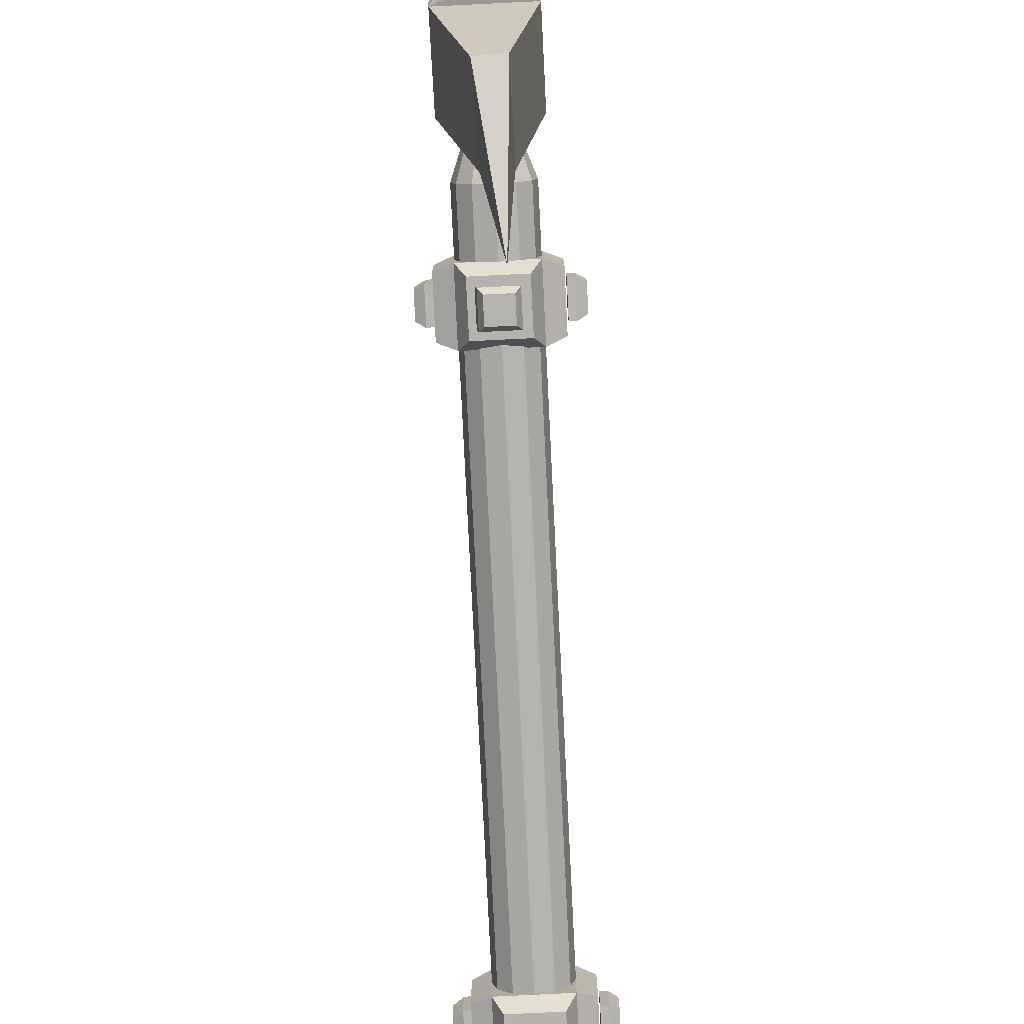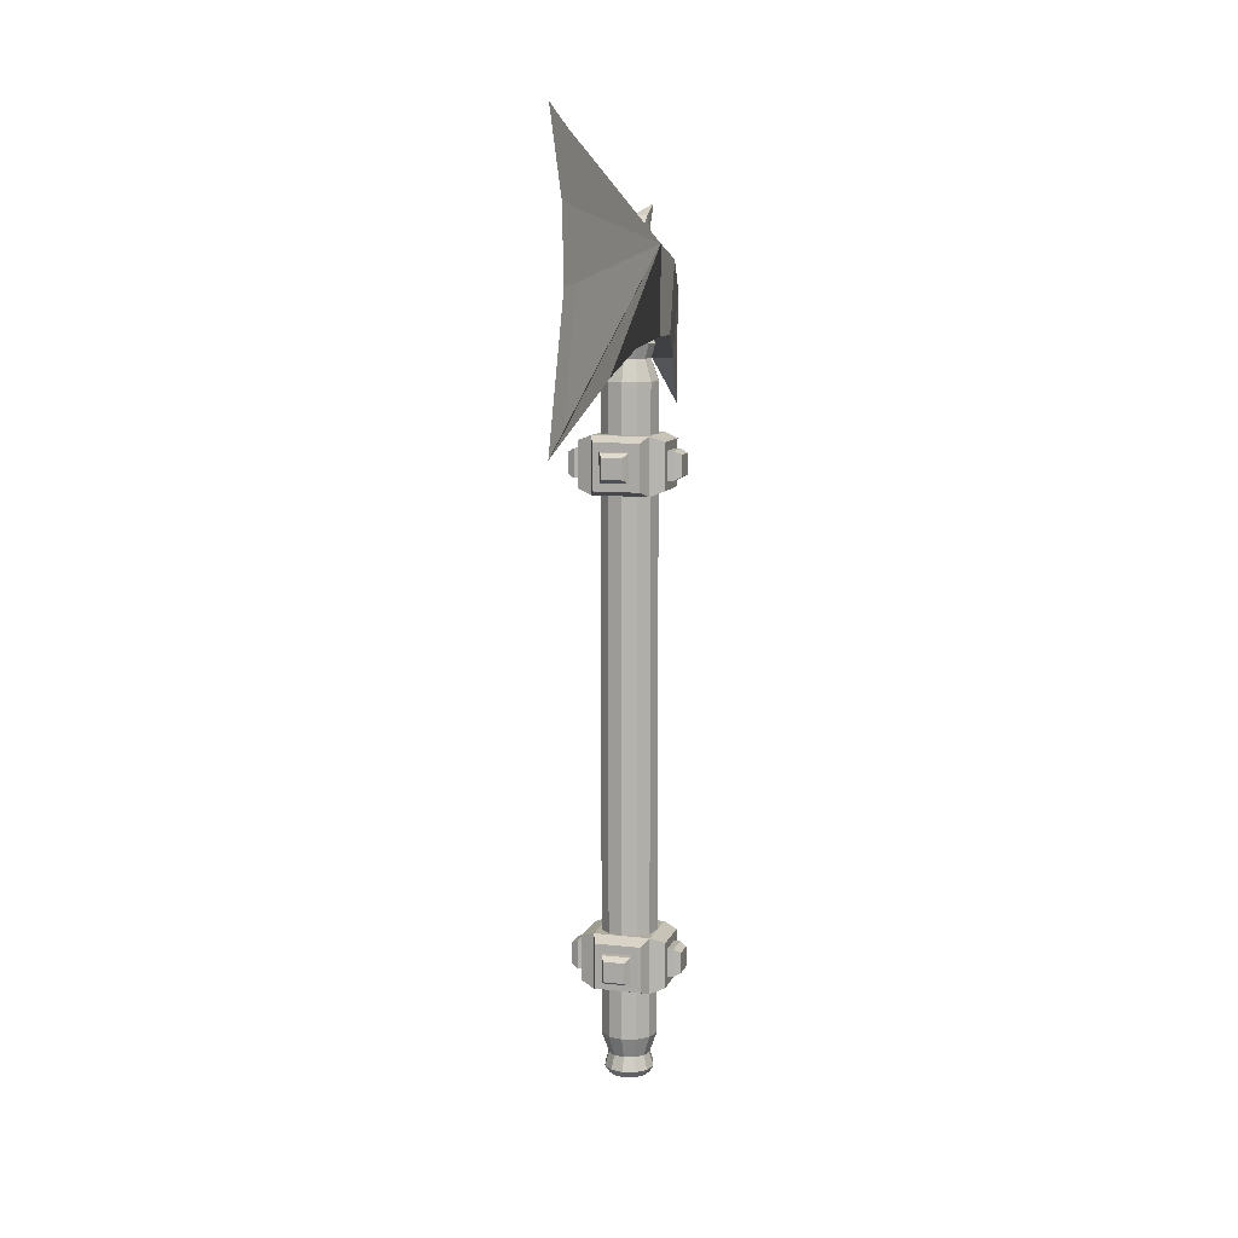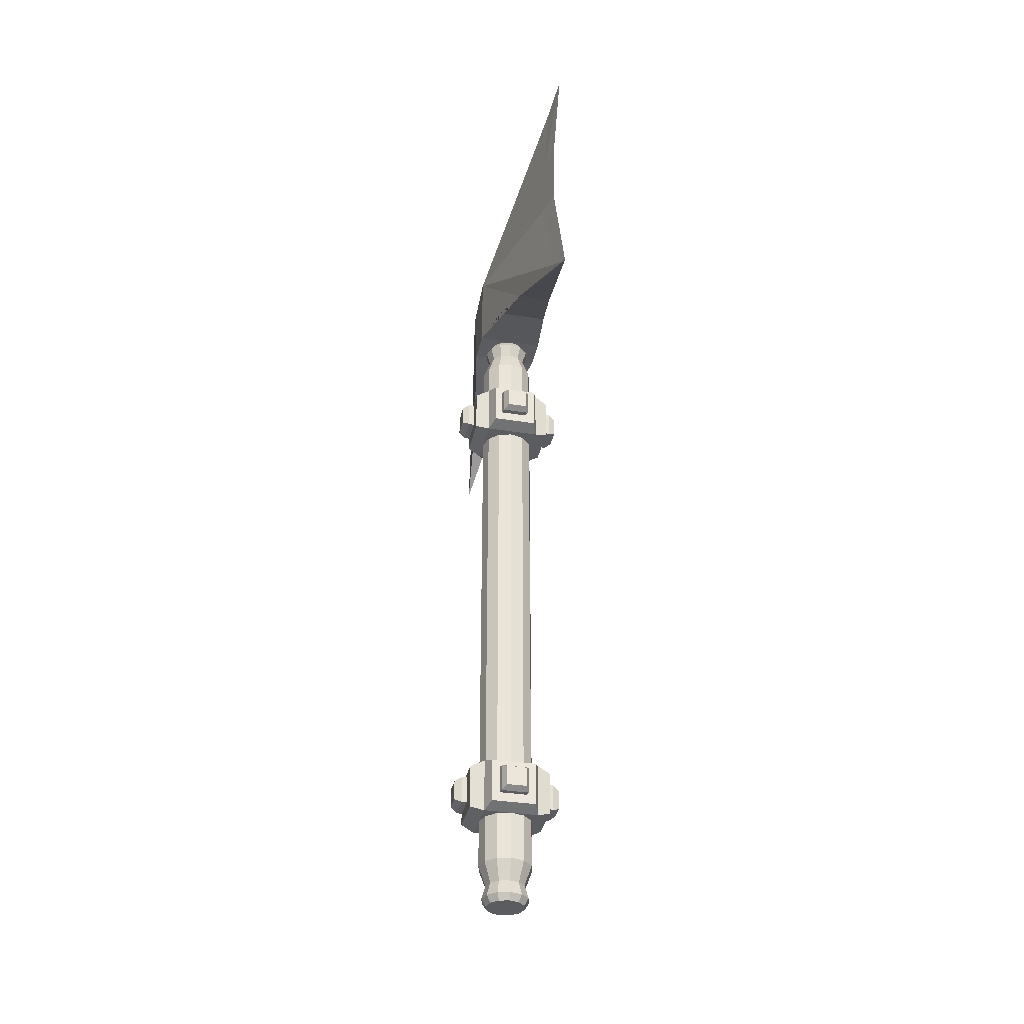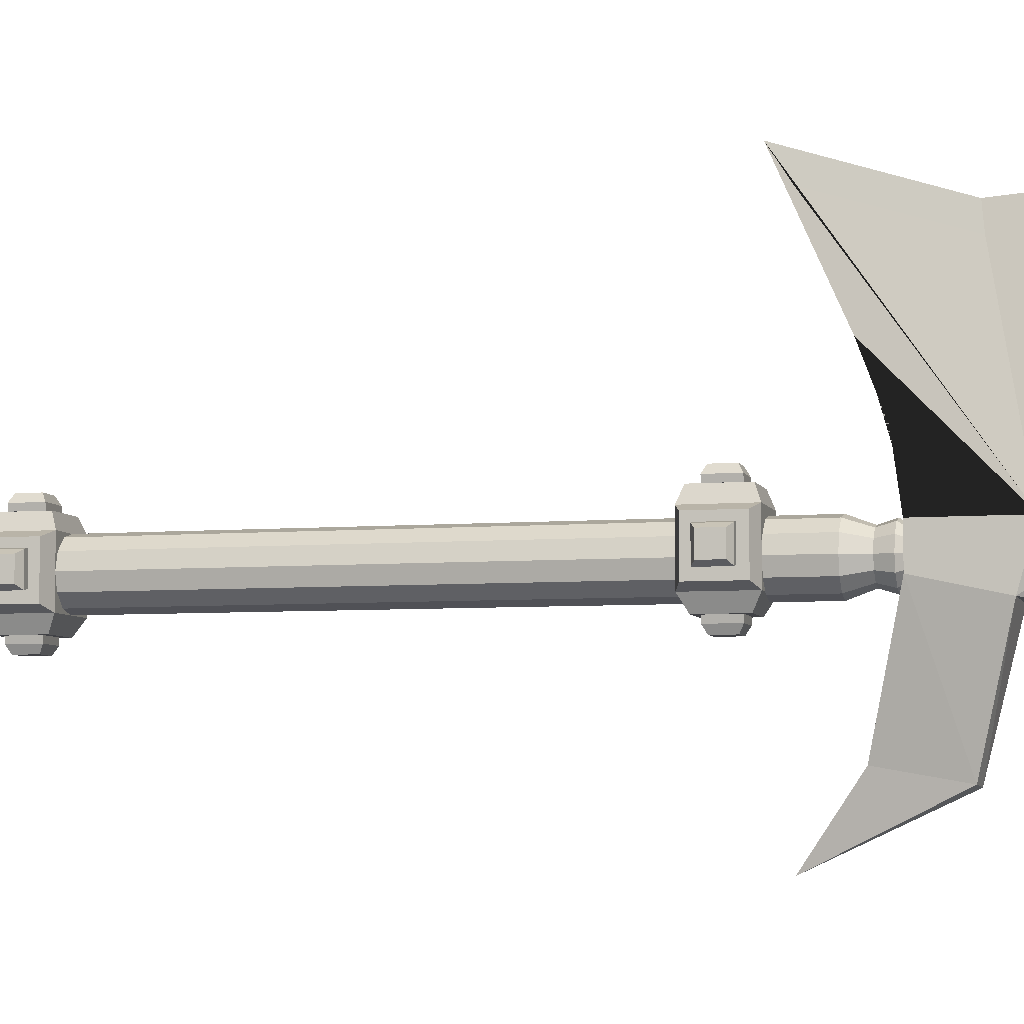
<metadata>
{"format":"obj","ext":"obj","renderer":"f3d","projection":"perspective","resolution":1024,"background":"white","views":[{"elev":-79.9,"azim":-177.2,"up":"+Z"},{"elev":9.9,"azim":15.9,"up":"+Y"},{"elev":-34.7,"azim":-12.1,"up":"+Y"},{"elev":-5.9,"azim":104.7,"up":"+Z"}]}
</metadata>
<code>
v -0.06976 0.2821 -0.01844
v -0.06141 0.2825 -0.02019
v -0.06141 0.3225 -0.02019
v -0.06976 0.3221 -0.01844
v -0.06976 0.2821 0.02156
v -0.06976 0.3221 0.02156
v -0.06141 0.3225 0.01981
v -0.06141 0.2825 0.01981
v -0.07976 0.3167 -0.01302
v -0.07976 0.2875 -0.01302
v -0.07976 0.3167 0.01614
v -0.07976 0.2875 0.01614
v 0.0002432 0.2821 0.03321
v 0.02024 0.2821 0.02785
v 0.02024 -0.3479 0.02785
v 0.0002432 -0.3479 0.03321
v 0.03488 0.2821 0.01321
v 0.03488 -0.3479 0.01321
v 0.04024 0.2821 -0.006788
v 0.04024 -0.3479 -0.006788
v 0.03488 0.2821 -0.02679
v 0.03488 -0.3479 -0.02679
v 0.02024 0.2821 -0.04143
v 0.02024 -0.3479 -0.04143
v 0.0002432 0.2821 -0.04679
v 0.0002432 -0.3479 -0.04679
v -0.01976 0.2821 -0.04143
v -0.01976 -0.3479 -0.04143
v -0.0344 0.2821 -0.02679
v -0.0344 -0.3479 -0.02679
v -0.03976 0.2821 -0.006788
v -0.03976 -0.3479 -0.006788
v -0.0344 0.2821 0.01321
v -0.0344 -0.3479 0.01321
v -0.01976 0.2821 0.02785
v -0.01976 -0.3479 0.02785
v 0.04024 -0.4279 -0.04679
v 0.04024 -0.4279 0.03321
v 0.06024 -0.4203 0.02561
v 0.06024 -0.4203 -0.03919
v -0.03976 -0.4279 -0.04679
v -0.03976 -0.3479 -0.04679
v -0.05976 -0.3555 -0.03919
v -0.05976 -0.4203 -0.03919
v -0.03976 -0.4279 0.03321
v 0.04024 -0.3479 -0.04679
v 0.04024 -0.3479 0.03321
v -0.03976 -0.3479 0.03321
v 0.0294 -0.3588 -0.06679
v 0.0294 -0.4171 -0.06679
v -0.03216 -0.4203 0.05321
v 0.03264 -0.4203 0.05321
v -0.02892 -0.3588 -0.06679
v -0.02892 -0.4171 -0.06679
v 0.06024 -0.3555 0.02561
v 0.06024 -0.3555 -0.03919
v -0.03216 -0.3555 0.05321
v 0.03264 -0.3555 0.05321
v -0.05976 -0.3555 0.02561
v -0.05976 -0.4203 0.02561
v 0.0002432 -0.4279 0.03321
v 0.02024 -0.4279 0.02785
v 0.02024 -0.4979 0.02785
v 0.0002432 -0.4979 0.03321
v 0.03488 -0.4279 0.01321
v 0.03488 -0.4979 0.01321
v 0.04024 -0.4279 -0.006788
v 0.04024 -0.4979 -0.006788
v 0.03488 -0.4279 -0.02679
v 0.03488 -0.4979 -0.02679
v 0.02024 -0.4279 -0.04143
v 0.02024 -0.4979 -0.04143
v 0.0002432 -0.4279 -0.04679
v 0.0002432 -0.4979 -0.04679
v -0.01976 -0.4279 -0.04143
v -0.01976 -0.4979 -0.04143
v -0.0344 -0.4279 -0.02679
v -0.0344 -0.4979 -0.02679
v -0.03976 -0.4279 -0.006788
v -0.03976 -0.4979 -0.006788
v -0.0344 -0.4279 0.01321
v -0.0344 -0.4979 0.01321
v -0.01976 -0.4279 0.02785
v -0.01976 -0.4979 0.02785
v 0.01482 -0.5279 0.01847
v 0.0002432 -0.5279 0.02237
v 0.0255 -0.5279 0.007792
v 0.0294 -0.5279 -0.006788
v 0.0255 -0.5279 -0.02137
v 0.01482 -0.5279 -0.03204
v 0.0002432 -0.5279 -0.03595
v -0.01434 -0.5279 -0.03204
v -0.02501 -0.5279 -0.02137
v -0.02892 -0.5279 -0.006788
v -0.02501 -0.5279 0.007792
v -0.01434 -0.5279 0.01847
v 0.01789 -0.5479 0.02377
v 0.0002432 -0.5479 0.0285
v 0.0308 -0.5479 0.01085
v 0.03553 -0.5479 -0.006788
v 0.0308 -0.5479 -0.02443
v 0.01789 -0.5479 -0.03734
v 0.0002432 -0.5479 -0.04207
v -0.0174 -0.5479 -0.03734
v -0.03031 -0.5479 -0.02443
v -0.03504 -0.5479 -0.006788
v -0.03031 -0.5479 0.01085
v -0.0174 -0.5479 0.02377
v 0.01453 -0.5579 0.01796
v 0.0002433 -0.5579 0.02179
v 0.02499 -0.5579 0.007502
v 0.02882 -0.5579 -0.006788
v 0.02499 -0.5579 -0.02108
v 0.01453 -0.5579 -0.03154
v 0.0002433 -0.5579 -0.03537
v -0.01405 -0.5579 -0.03154
v -0.02451 -0.5579 -0.02108
v -0.02834 -0.5579 -0.006788
v -0.02451 -0.5579 0.007502
v -0.01405 -0.5579 0.01796
v 0.04024 0.3421 -0.006788
v 0.03488 0.3421 0.01321
v 0.03488 0.4121 0.01321
v 0.04024 0.4121 -0.006788
v 0.02024 0.3421 0.02785
v 0.02024 0.4121 0.02785
v 0.0002432 0.3421 0.03321
v 0.0002432 0.4121 0.03321
v -0.01976 0.3421 0.02785
v -0.01976 0.4121 0.02785
v -0.0344 0.3421 0.01321
v -0.0344 0.4121 0.01321
v -0.03976 0.3421 -0.006788
v -0.03976 0.4121 -0.006788
v -0.0344 0.3421 -0.02679
v -0.0344 0.4121 -0.02679
v -0.01976 0.3421 -0.04143
v -0.01976 0.4121 -0.04143
v 0.0002432 0.3421 -0.04679
v 0.0002432 0.4121 -0.04679
v 0.02024 0.3421 -0.04143
v 0.02024 0.4121 -0.04143
v 0.03488 0.3421 -0.02679
v 0.03488 0.4121 -0.02679
v 0.0255 0.4421 0.007792
v 0.0294 0.4421 -0.006788
v 0.01482 0.4421 0.01847
v 0.0002432 0.4421 0.02237
v -0.01434 0.4421 0.01847
v -0.02501 0.4421 0.007792
v -0.02892 0.4421 -0.006788
v -0.02501 0.4421 -0.02137
v -0.01434 0.4421 -0.03204
v 0.0002432 0.4421 -0.03595
v 0.01482 0.4421 -0.03204
v 0.0255 0.4421 -0.02137
v 0.0308 0.4621 0.01085
v 0.03553 0.4621 -0.006788
v 0.01789 0.4621 0.02377
v 0.0002432 0.4621 0.0285
v -0.0174 0.4621 0.02377
v -0.03031 0.4621 0.01085
v -0.03504 0.4621 -0.006788
v -0.03031 0.4621 -0.02443
v -0.0174 0.4621 -0.03734
v 0.0002432 0.4621 -0.04207
v 0.01789 0.4621 -0.03734
v 0.0308 0.4621 -0.02443
v 0.02499 0.4721 0.007502
v 0.02882 0.4721 -0.006788
v 0.01453 0.4721 0.01796
v 0.0002432 0.4721 0.02179
v -0.01405 0.4721 0.01796
v -0.02451 0.4721 0.007502
v -0.02834 0.4721 -0.006788
v -0.02451 0.4721 -0.02108
v -0.01405 0.4721 -0.03154
v 0.0002432 0.4721 -0.03537
v 0.01453 0.4721 -0.03154
v 0.02499 0.4721 -0.02108
v 0.05024 0.4721 -0.02679
v 0.05024 0.4721 0.02321
v 0.05024 0.5921 0.02321
v -0.04976 0.4721 -0.02679
v -0.04976 0.5921 0.02321
v -0.04976 0.4721 0.02321
v 0.05043 0.5712 -0.04892
v 0.01698 0.6159 -0.01717
v 0.01309 0.5302 -0.2144
v 0.01024 0.4321 -0.1968
v 0.04024 0.4596 0.1082
v 0.03024 0.4271 0.1932
v -0.01976 0.4271 0.1932
v -0.03476 0.4596 0.1082
v 0.01625 0.7251 0.3206
v 0.002844 0.5458 0.2818
v 0.002891 0.3703 0.3391
v -0.04957 0.5712 -0.04892
v -0.01976 0.5321 -0.2168
v -0.01976 0.4321 -0.1968
v -0.009757 0.3621 -0.2968
v 0.01024 0.3421 0.3832
v 0.01024 0.5421 0.3182
v 0.01497 0.5456 0.2833
v 0.01523 0.3707 0.3384
v 0.01024 0.6421 0.3257
v 0.01503 0.6337 0.2895
v 0.002652 0.6332 0.2874
v 0.01024 0.7521 0.3732
v 0.002579 0.7264 0.3219
v -0.01687 0.616 -0.01955
v -0.01585 0.5975 -0.05422
v 0.01799 0.5974 -0.05184
v 0.01414 0.6287 -0.04061
v -0.005899 0.6288 -0.04073
v -0.005886 0.6105 -0.05642
v 0.01415 0.6105 -0.05631
v 0.008279 0.6457 -0.09566
v 0.0685 -0.4079 0.01321
v 0.06015 -0.4075 0.01496
v 0.06015 -0.3675 0.01496
v 0.0685 -0.3679 0.01321
v 0.0685 -0.4079 -0.02679
v 0.0685 -0.3679 -0.02679
v 0.06015 -0.3675 -0.02504
v 0.06015 -0.4075 -0.02504
v 0.0785 -0.3733 0.007792
v 0.0785 -0.4025 0.007792
v 0.0785 -0.3733 -0.02137
v 0.0785 -0.4025 -0.02137
v 0.02024 -0.4083 -0.07513
v 0.02199 -0.4079 -0.06679
v 0.02199 -0.3679 -0.06679
v 0.02024 -0.3683 -0.07513
v -0.01976 -0.4083 -0.07513
v -0.01976 -0.3683 -0.07513
v -0.01801 -0.3679 -0.06679
v -0.01801 -0.4079 -0.06679
v 0.01482 -0.3737 -0.08513
v 0.01482 -0.4029 -0.08513
v -0.01434 -0.3737 -0.08513
v -0.01434 -0.4029 -0.08513
v -0.01976 -0.4079 0.06321
v -0.0215 -0.4075 0.05487
v -0.0215 -0.3675 0.05487
v -0.01976 -0.3679 0.06321
v 0.02024 -0.4079 0.06321
v 0.02024 -0.3679 0.06321
v 0.0185 -0.3675 0.05487
v 0.0185 -0.4075 0.05487
v -0.01434 -0.3733 0.07321
v -0.01434 -0.4025 0.07321
v 0.01482 -0.3733 0.07321
v 0.01482 -0.4025 0.07321
v -0.06976 -0.4079 -0.02679
v -0.06141 -0.4075 -0.02854
v -0.06141 -0.3675 -0.02854
v -0.06976 -0.3679 -0.02679
v -0.06976 -0.4079 0.01321
v -0.06976 -0.3679 0.01321
v -0.06141 -0.3675 0.01146
v -0.06141 -0.4075 0.01146
v -0.07976 -0.3733 -0.02137
v -0.07976 -0.4025 -0.02137
v -0.07976 -0.3733 0.007792
v -0.07976 -0.4025 0.007792
v 0.04024 0.2621 -0.03844
v 0.04024 0.2621 0.04156
v 0.06024 0.2697 0.03396
v 0.06024 0.2697 -0.03084
v -0.03976 0.2621 -0.03844
v -0.03976 0.3421 -0.03844
v -0.05976 0.3345 -0.03084
v -0.05976 0.2697 -0.03084
v -0.03976 0.2621 0.04156
v 0.04024 0.3421 -0.03844
v 0.04024 0.3421 0.04156
v -0.03976 0.3421 0.04156
v 0.0294 0.3312 -0.05844
v 0.0294 0.2729 -0.05844
v -0.03216 0.2697 0.06156
v 0.03264 0.2697 0.06156
v -0.02892 0.3312 -0.05844
v -0.02892 0.2729 -0.05844
v 0.06024 0.3345 0.03396
v 0.06024 0.3345 -0.03084
v -0.03216 0.3345 0.06156
v 0.03264 0.3345 0.06156
v -0.05976 0.3345 0.03396
v -0.05976 0.2697 0.03396
v 0.02024 0.2817 -0.06679
v 0.02199 0.2821 -0.05844
v 0.02199 0.3221 -0.05844
v 0.02024 0.3217 -0.06679
v -0.01976 0.2817 -0.06679
v -0.01976 0.3217 -0.06679
v -0.01801 0.3221 -0.05844
v -0.01801 0.2821 -0.05844
v 0.01482 0.3163 -0.07679
v 0.01482 0.2871 -0.07679
v -0.01434 0.3163 -0.07679
v -0.01434 0.2871 -0.07679
v 0.0685 0.2821 0.02156
v 0.06015 0.2825 0.0233
v 0.06015 0.3225 0.0233
v 0.0685 0.3221 0.02156
v 0.0685 0.2821 -0.01844
v 0.0685 0.3221 -0.01844
v 0.06015 0.3225 -0.0167
v 0.06015 0.2825 -0.0167
v 0.0785 0.3167 0.01614
v 0.0785 0.2875 0.01614
v 0.0785 0.3167 -0.01302
v 0.0785 0.2875 -0.01302
v -0.01976 0.2821 0.07156
v -0.0215 0.2825 0.06321
v -0.0215 0.3225 0.06321
v -0.01976 0.3221 0.07156
v 0.02024 0.2821 0.07156
v 0.02024 0.3221 0.07156
v 0.0185 0.3225 0.06321
v 0.0185 0.2825 0.06321
v -0.01434 0.3167 0.08156
v -0.01434 0.2875 0.08156
v 0.01482 0.3167 0.08156
v 0.01482 0.2875 0.08156
o group141109415
g mesh141109415
f 16 15 14 13
f 15 18 17 14
f 18 20 19 17
f 20 22 21 19
f 22 24 23 21
f 24 26 25 23
f 26 28 27 25
f 28 30 29 27
f 30 32 31 29
f 32 34 33 31
f 34 36 35 33
f 36 16 13 35
f 13 14 17 19 21 23 25 27 29 31 33 35
f 36 34 32 30 28 26 24 22 20 18 15 16
o group1051143535
g mesh1051143535
f 64 63 62 61
f 63 66 65 62
f 66 68 67 65
f 68 70 69 67
f 70 72 71 69
f 72 74 73 71
f 74 76 75 73
f 76 78 77 75
f 78 80 79 77
f 80 82 81 79
f 82 84 83 81
f 84 64 61 83
f 61 62 65 67 69 71 73 75 77 79 81 83
f 86 85 63 64
f 85 87 66 63
f 87 88 68 66
f 88 89 70 68
f 89 90 72 70
f 90 91 74 72
f 91 92 76 74
f 92 93 78 76
f 93 94 80 78
f 94 95 82 80
f 95 96 84 82
f 96 86 64 84
f 98 97 85 86
f 97 99 87 85
f 99 100 88 87
f 100 101 89 88
f 101 102 90 89
f 102 103 91 90
f 103 104 92 91
f 104 105 93 92
f 105 106 94 93
f 106 107 95 94
f 107 108 96 95
f 108 98 86 96
f 110 109 97 98
f 109 111 99 97
f 111 112 100 99
f 112 113 101 100
f 113 114 102 101
f 114 115 103 102
f 115 116 104 103
f 116 117 105 104
f 117 118 106 105
f 118 119 107 106
f 119 120 108 107
f 120 110 98 108
f 120 119 118 117 116 115 114 113 112 111 109 110
o group1153421170
g mesh1153421170
f 124 123 122 121
f 123 126 125 122
f 126 128 127 125
f 128 130 129 127
f 130 132 131 129
f 132 134 133 131
f 134 136 135 133
f 136 138 137 135
f 138 140 139 137
f 140 142 141 139
f 142 144 143 141
f 144 124 121 143
f 146 145 123 124
f 145 147 126 123
f 147 148 128 126
f 148 149 130 128
f 149 150 132 130
f 150 151 134 132
f 151 152 136 134
f 152 153 138 136
f 153 154 140 138
f 154 155 142 140
f 155 156 144 142
f 156 146 124 144
f 121 122 125 127 129 131 133 135 137 139 141 143
f 180 179 178 177 176 175 174 173 172 171 169 170
f 158 157 145 146
f 157 159 147 145
f 159 160 148 147
f 160 161 149 148
f 161 162 150 149
f 162 163 151 150
f 163 164 152 151
f 164 165 153 152
f 165 166 154 153
f 166 167 155 154
f 167 168 156 155
f 168 158 146 156
f 170 169 157 158
f 169 171 159 157
f 171 172 160 159
f 172 173 161 160
f 173 174 162 161
f 174 175 163 162
f 175 176 164 163
f 176 177 165 164
f 177 178 166 165
f 178 179 167 166
f 179 180 168 167
f 180 170 158 168
o group2128284662
g mesh2128284662
f 183 182 181
f 186 185 184
f 182 186 184 181
f 188 183 187
f 190 189 181
f 183 192 191 182
f 186 194 193 185
f 182 191 194 186
f 195 183 185
f 197 196 185
f 199 198 187
f 199 200 184
f 200 181 184
f 200 201 190
f 200 190 181
f 187 189 199
f 199 201 200
f 190 201 189
f 192 202 193
f 183 205 202 192
f 193 202 197
f 196 208 185
f 208 210 185
f 204 183 207
f 207 183 195
f 185 210 195
f 205 183 204
f 211 185 183
f 212 198 185
f 212 187 198
f 214 188 213
f 187 213 188
f 212 213 187
f 183 188 211
f 185 211 212
f 214 215 211 188
f 216 212 211
f 216 217 213
f 218 214 217
f 213 217 214
f 211 215 216
f 218 215 214
f 218 216 215
f 218 217 216
f 181 187 183
f 185 198 184
f 184 198 199
f 189 187 181
f 199 189 201
f 213 212 216
f 197 185 193
f 191 192 193 194
f 205 204 203 202
f 204 207 206 203
f 207 195 209 206
f 197 202 203 196
f 196 203 206 208
f 208 206 209
f 210 209 195
f 209 210 208
o group2067602530
g mesh2067602530
f 4 3 2 1
f 8 7 6 5
f 2 8 5 1
f 6 7 3 4
f 10 9 4 1
f 3 7 8 2
f 9 11 6 4
f 11 12 5 6
f 12 10 1 5
f 12 11 9 10
f 294 293 292 291
f 298 297 296 295
f 292 298 295 291
f 296 297 293 294
f 300 299 294 291
f 293 297 298 292
f 299 301 296 294
f 301 302 295 296
f 302 300 291 295
f 302 301 299 300
f 306 305 304 303
f 310 309 308 307
f 304 310 307 303
f 308 309 305 306
f 312 311 306 303
f 305 309 310 304
f 311 313 308 306
f 313 314 307 308
f 314 312 303 307
f 314 313 311 312
f 318 317 316 315
f 322 321 320 319
f 316 322 319 315
f 320 321 317 318
f 324 323 318 315
f 317 321 322 316
f 323 325 320 318
f 325 326 319 320
f 326 324 315 319
f 326 325 323 324
f 270 269 268 267
f 274 273 272 271
f 268 275 271 267
f 272 278 277 276
f 280 279 276 267
f 282 281 275 268
f 279 283 272 276
f 283 284 271 272
f 284 280 267 271
f 284 283 279 280
f 269 285 277 268
f 285 286 276 277
f 286 270 267 276
f 286 285 269 270
f 281 287 278 275
f 287 288 277 278
f 288 282 268 277
f 288 287 281 282
f 273 289 278 272
f 289 290 275 278
f 290 274 271 275
f 290 289 273 274
o group871693362
g mesh871693362
f 40 39 38 37
f 44 43 42 41
f 38 45 41 37
f 42 48 47 46
f 50 49 46 37
f 52 51 45 38
f 49 53 42 46
f 53 54 41 42
f 54 50 37 41
f 54 53 49 50
f 39 55 47 38
f 55 56 46 47
f 56 40 37 46
f 56 55 39 40
f 51 57 48 45
f 57 58 47 48
f 58 52 38 47
f 58 57 51 52
f 43 59 48 42
f 59 60 45 48
f 60 44 41 45
f 60 59 43 44
f 222 221 220 219
f 226 225 224 223
f 220 226 223 219
f 224 225 221 222
f 228 227 222 219
f 221 225 226 220
f 227 229 224 222
f 229 230 223 224
f 230 228 219 223
f 230 229 227 228
f 234 233 232 231
f 238 237 236 235
f 232 238 235 231
f 236 237 233 234
f 240 239 234 231
f 233 237 238 232
f 239 241 236 234
f 241 242 235 236
f 242 240 231 235
f 242 241 239 240
f 246 245 244 243
f 250 249 248 247
f 244 250 247 243
f 248 249 245 246
f 252 251 246 243
f 245 249 250 244
f 251 253 248 246
f 253 254 247 248
f 254 252 243 247
f 254 253 251 252
f 258 257 256 255
f 262 261 260 259
f 256 262 259 255
f 260 261 257 258
f 264 263 258 255
f 257 261 262 256
f 263 265 260 258
f 265 266 259 260
f 266 264 255 259
f 266 265 263 264

</code>
